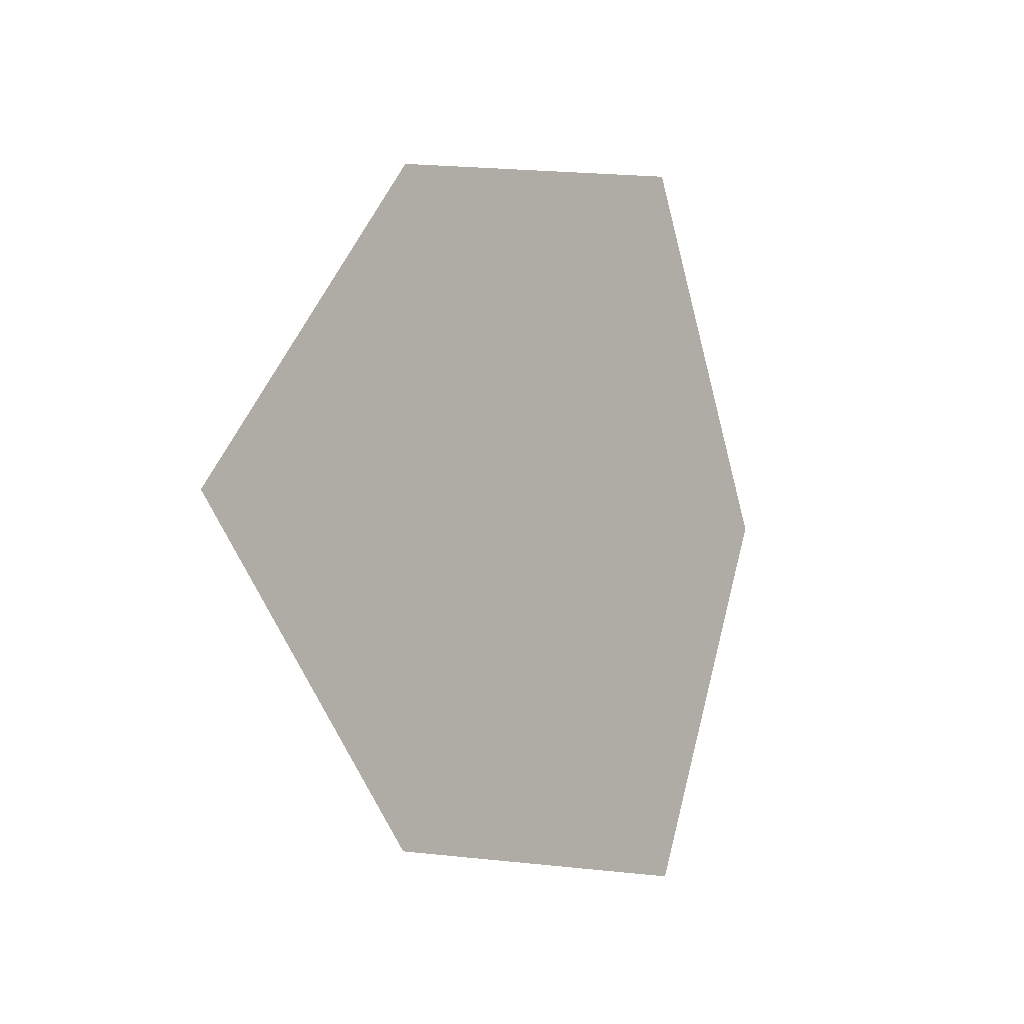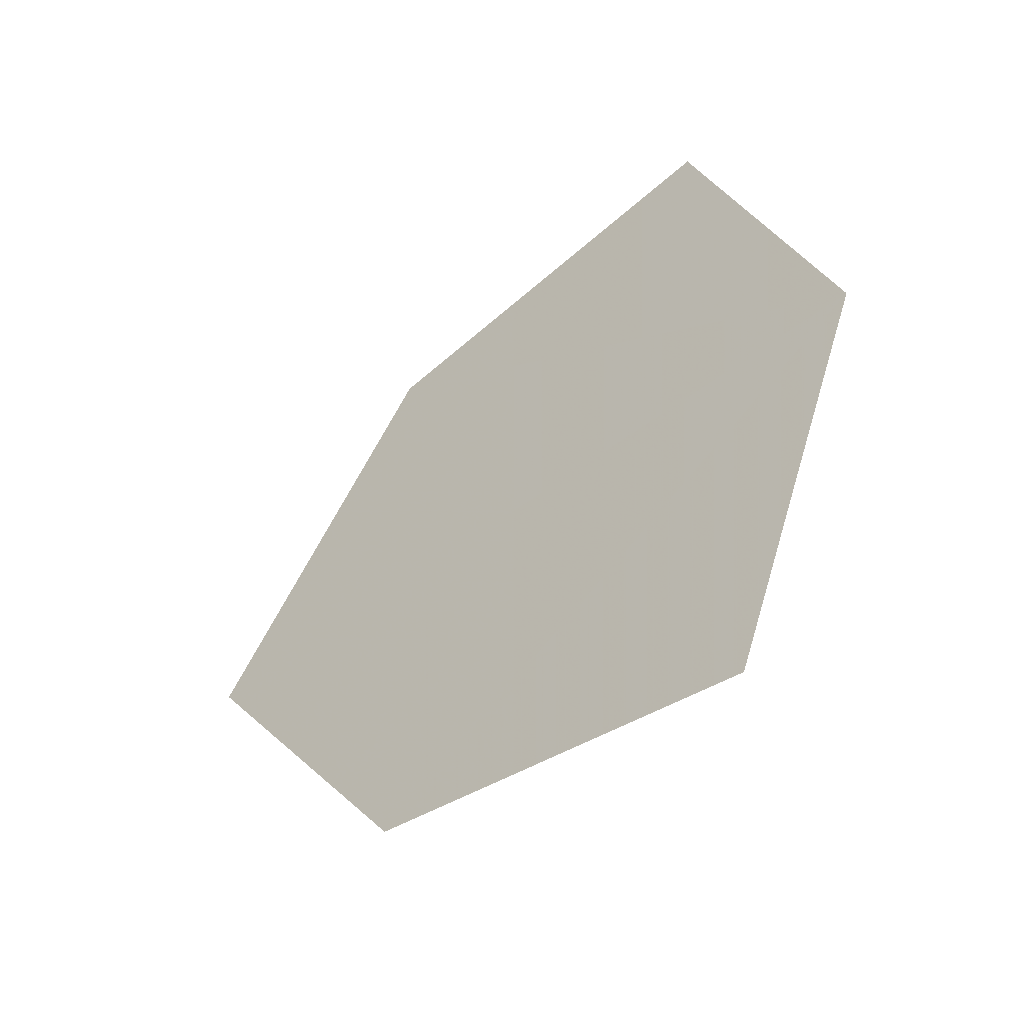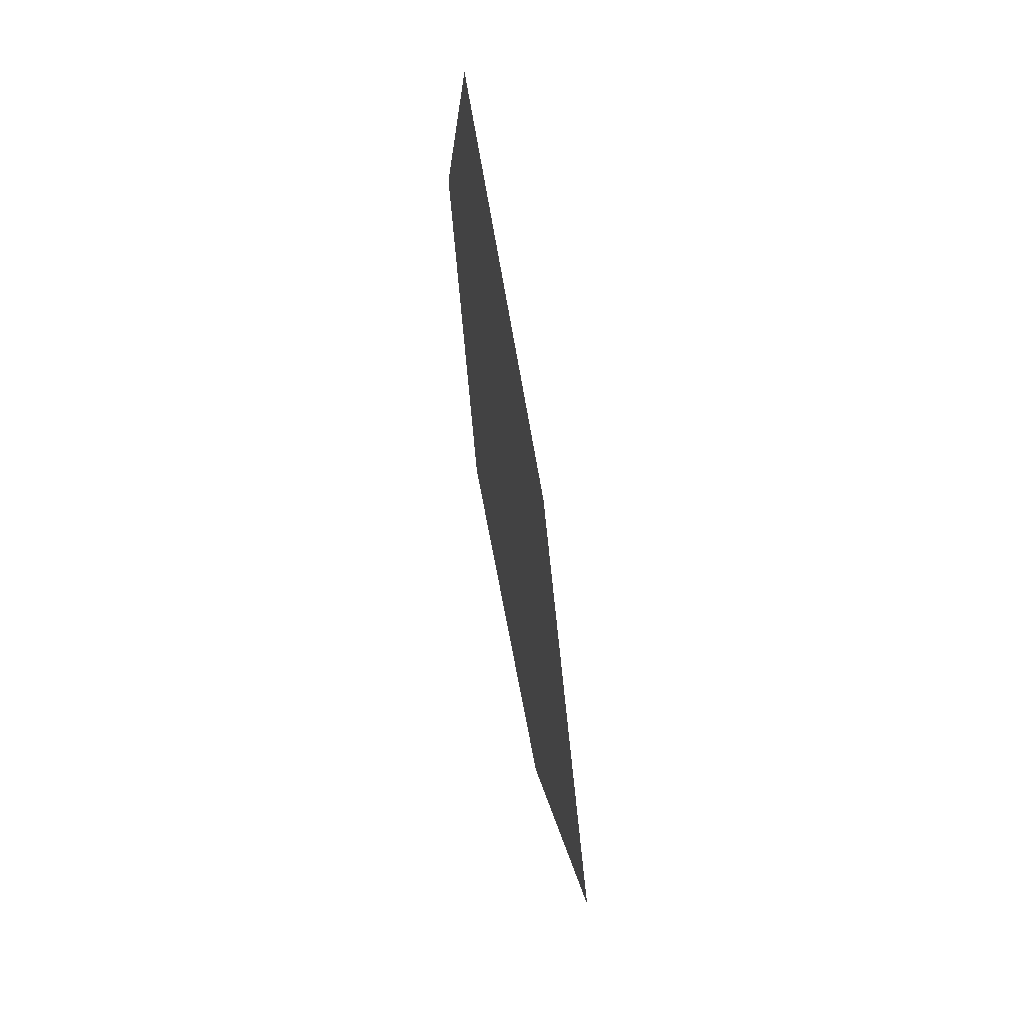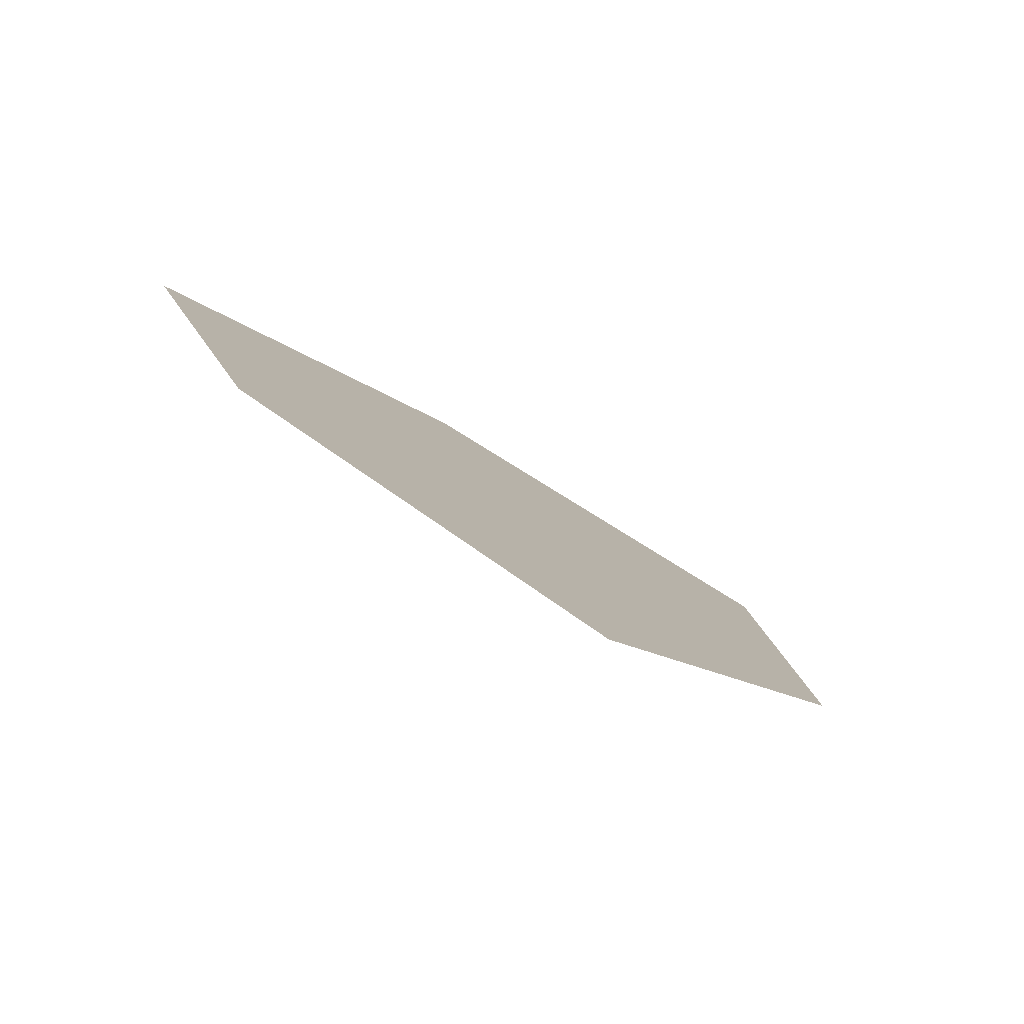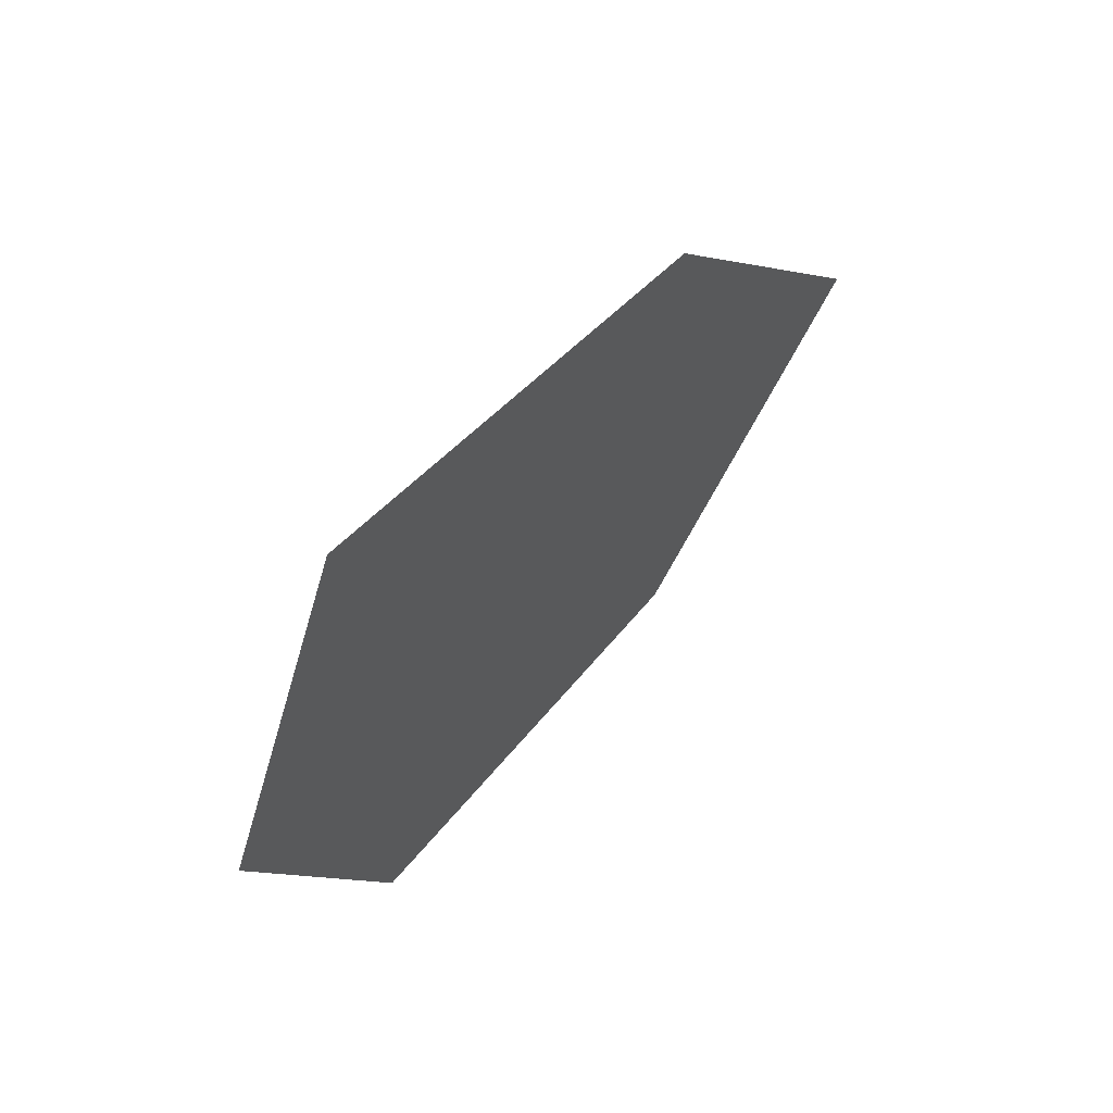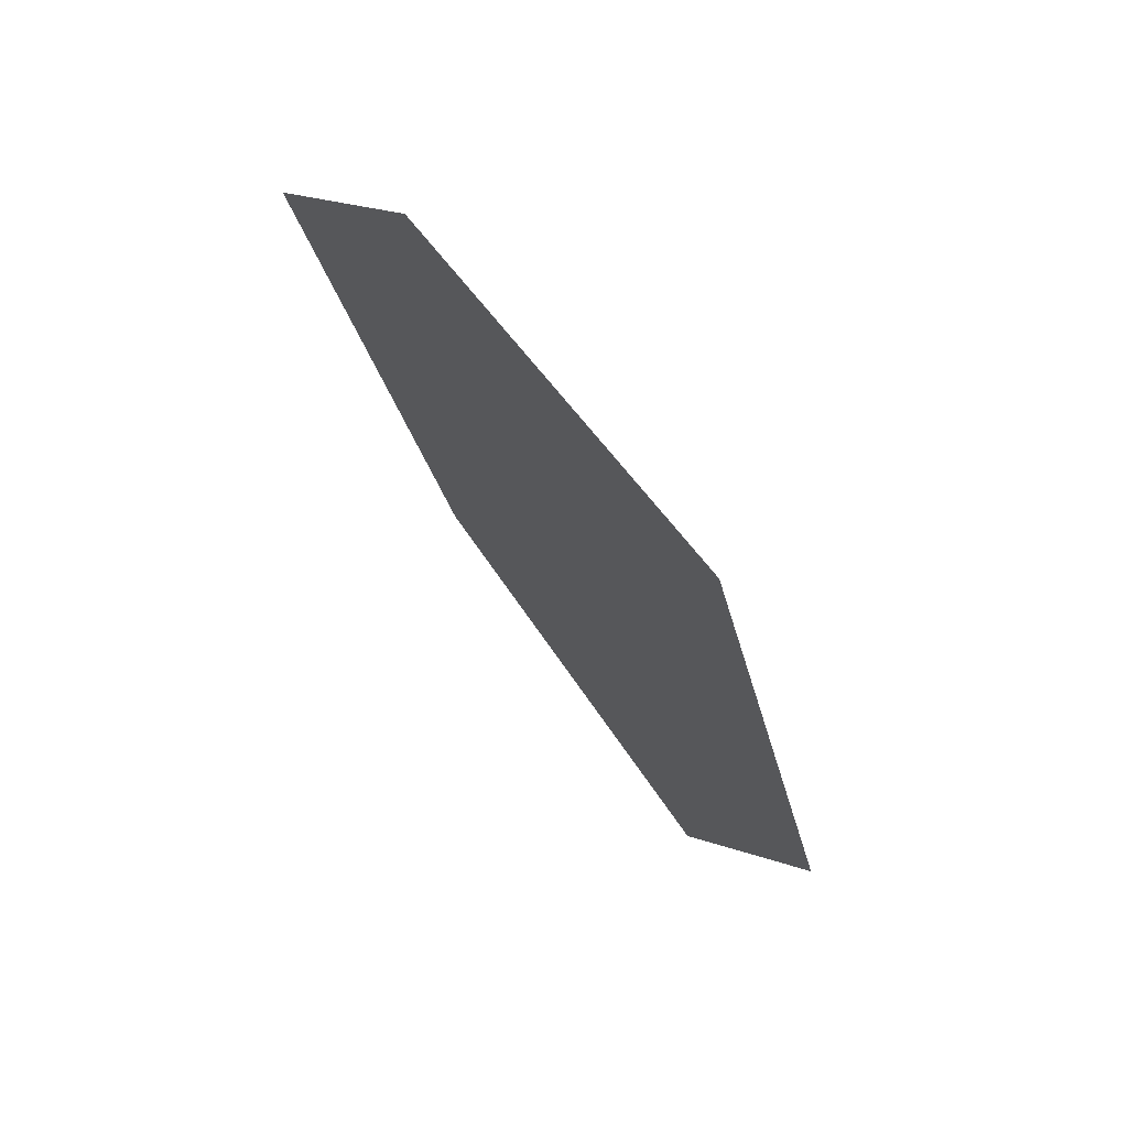
<metadata>
{"format":"obj","ext":"obj","renderer":"f3d","projection":"perspective","resolution":1024,"background":"white","views":[{"elev":-3.6,"azim":-118.3,"up":"+Y"},{"elev":-48.1,"azim":-27.8,"up":"+Y"},{"elev":63.2,"azim":-168.8,"up":"+Y"},{"elev":-57.1,"azim":-123.1,"up":"+Z"},{"elev":63.7,"azim":63.1,"up":"+Y"},{"elev":33.5,"azim":150.1,"up":"+Z"}]}
</metadata>
<code>
v 0 0.2764 -0.7236
v 0 -0.2764 0.7236
v 0 -0.2764 -0.7236
v 0.7236 0 0.2764
v 0.7236 0 -0.2764
v -0.7236 0 0.2764
v -0.7236 0 -0.2764
v 0.2764 0.7236 0
v 0.2764 -0.7236 0
v -0.2764 0.7236 0
v -0.2764 -0.7236 0
v 0.382 0 0.618
v 0.382 0 -0.618
v -0.382 0 0.618
v -0.382 0 -0.618
v 0.618 0.382 0
v 0.618 -0.382 0
v -0.618 0.382 0
v -0.618 -0.382 0
v 0 0.618 0.382
v 0 0.618 -0.382
v 0 -0.618 0.382
v 0 -0.618 -0.382
v 0.4472 0.4472 0.4472
v 0.4472 0.4472 -0.4472
v 0.4472 -0.4472 0.4472
v 0.4472 -0.4472 -0.4472
v -0.4472 0.4472 0.4472
v -0.4472 0.4472 -0.4472
v -0.4472 -0.4472 0.4472
v -0.4472 -0.4472 -0.4472
v 0 0.2764 0.7236
f 14 30 19 7 18 28
f 14 28 18 7 19 30

</code>
